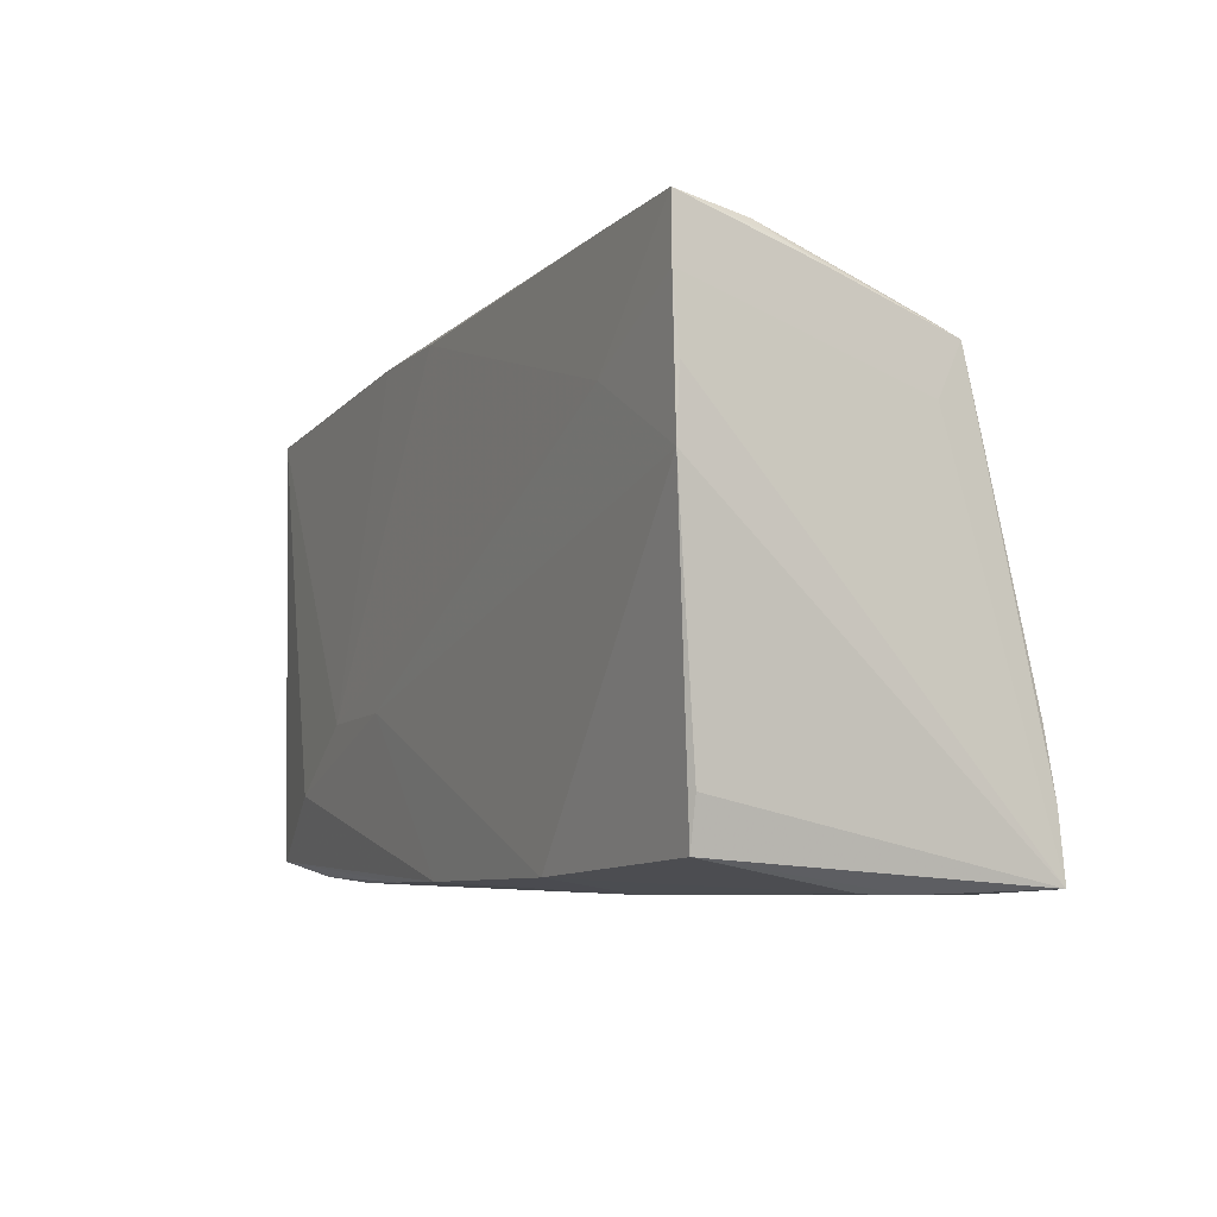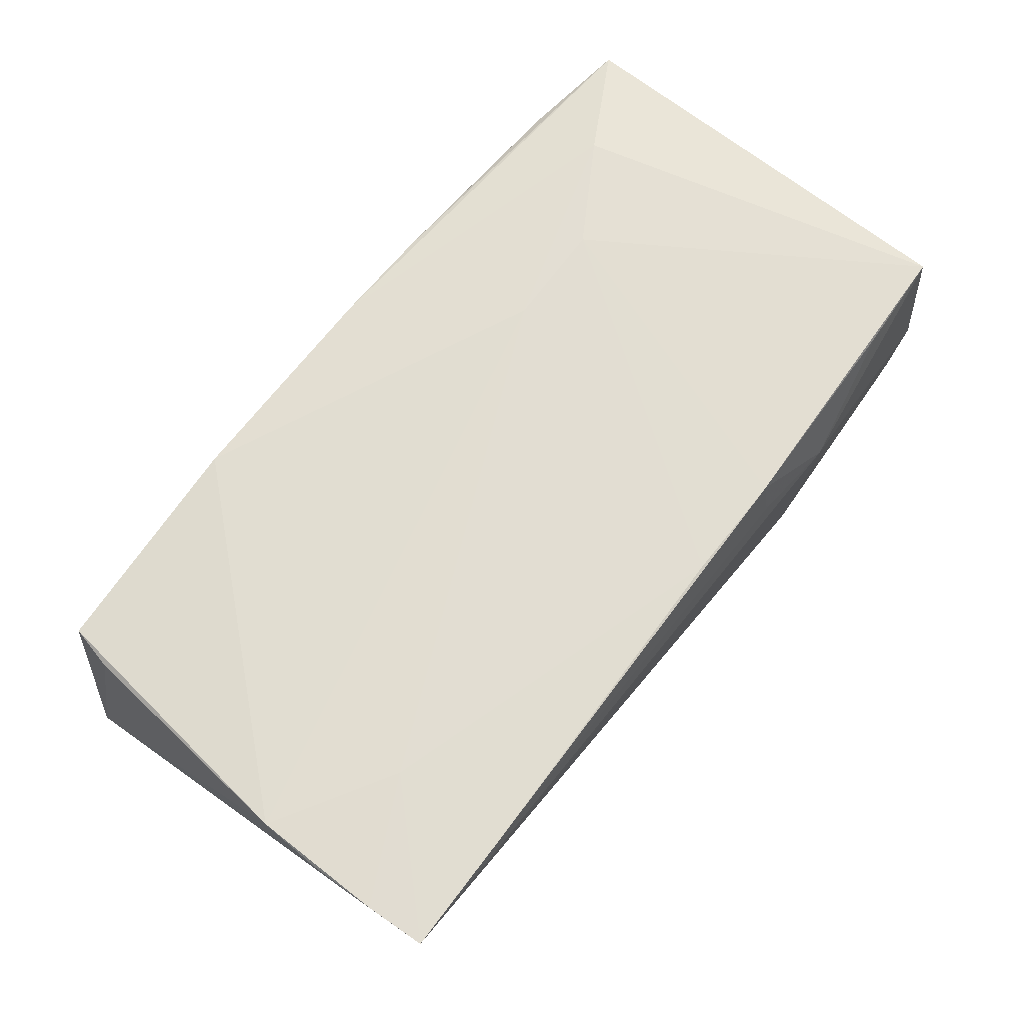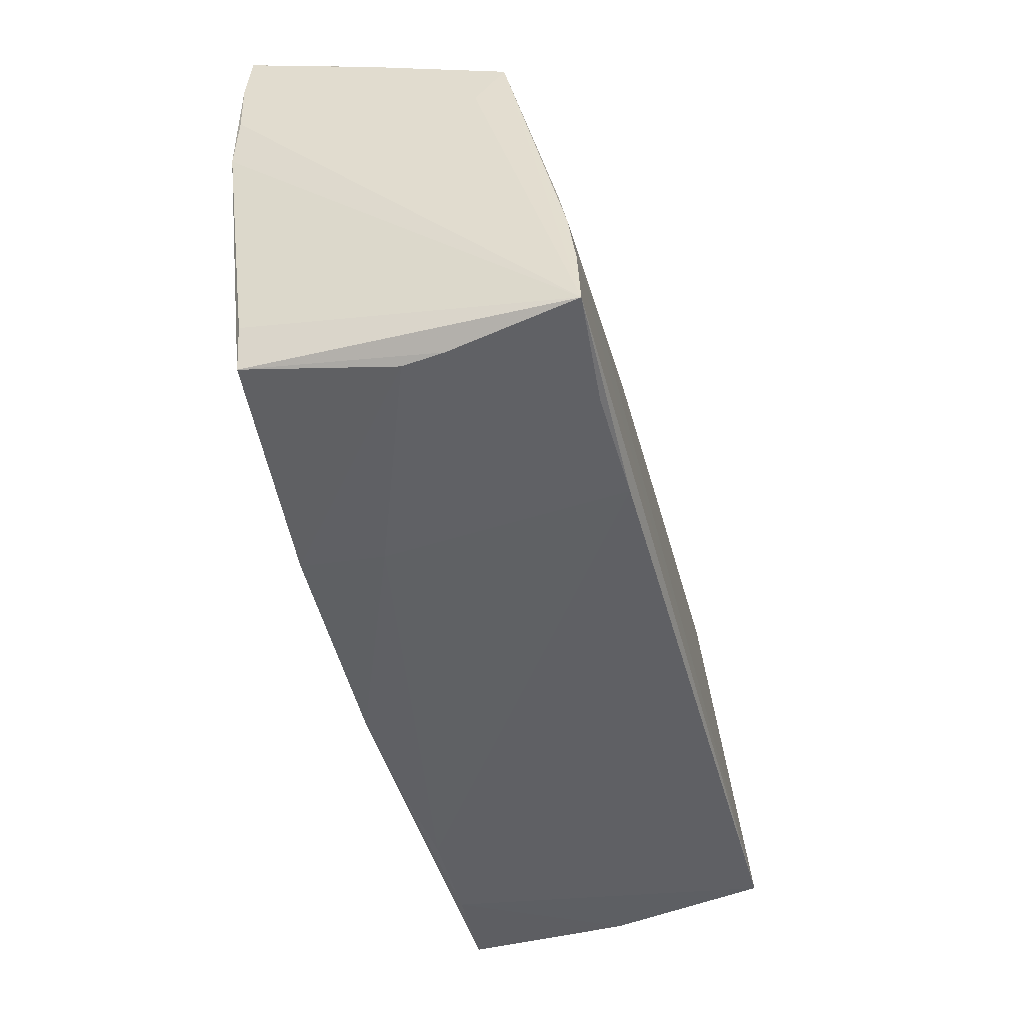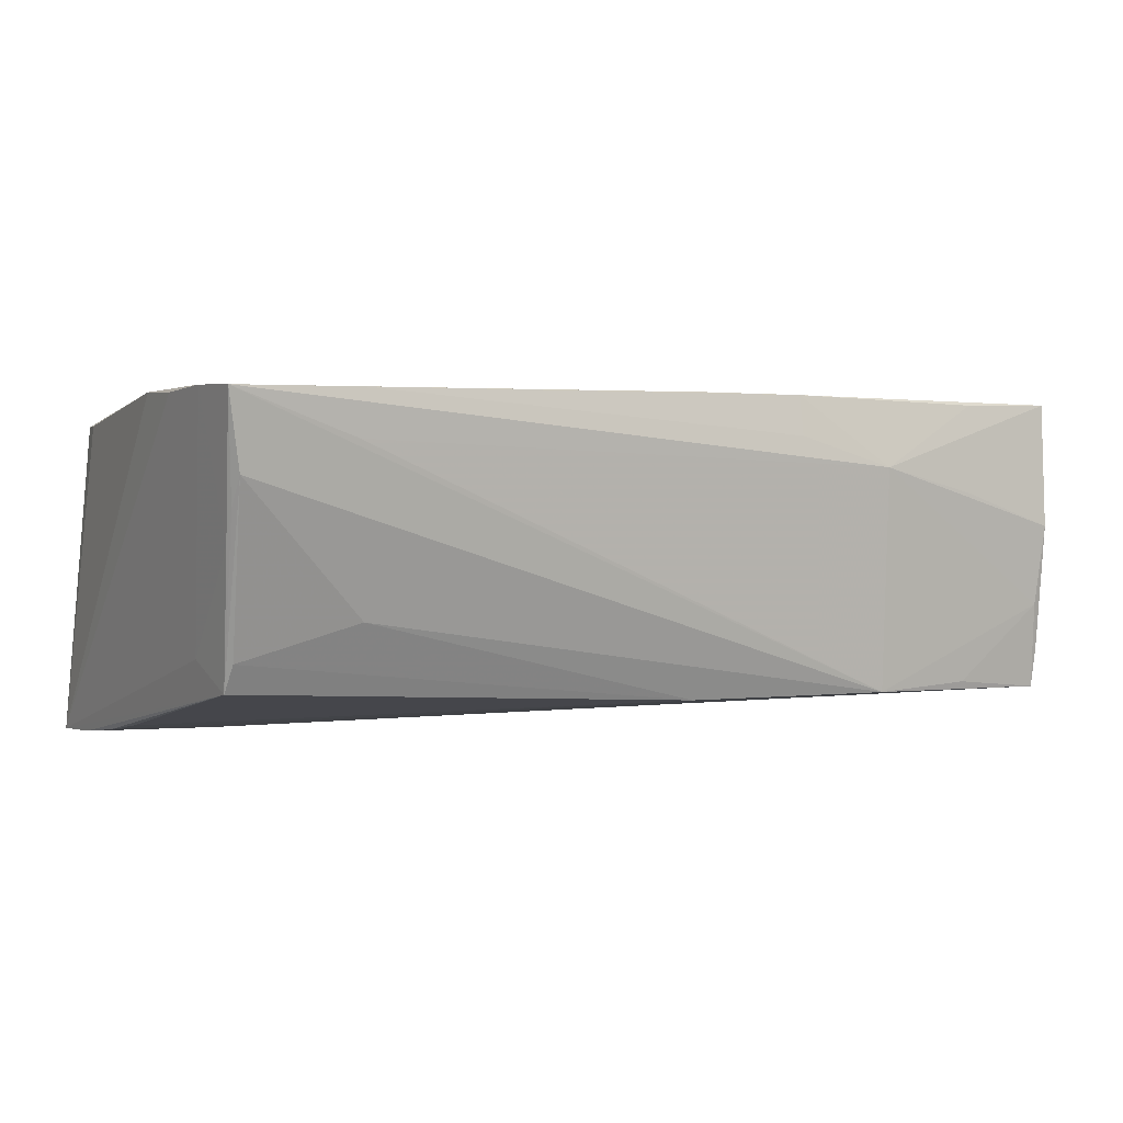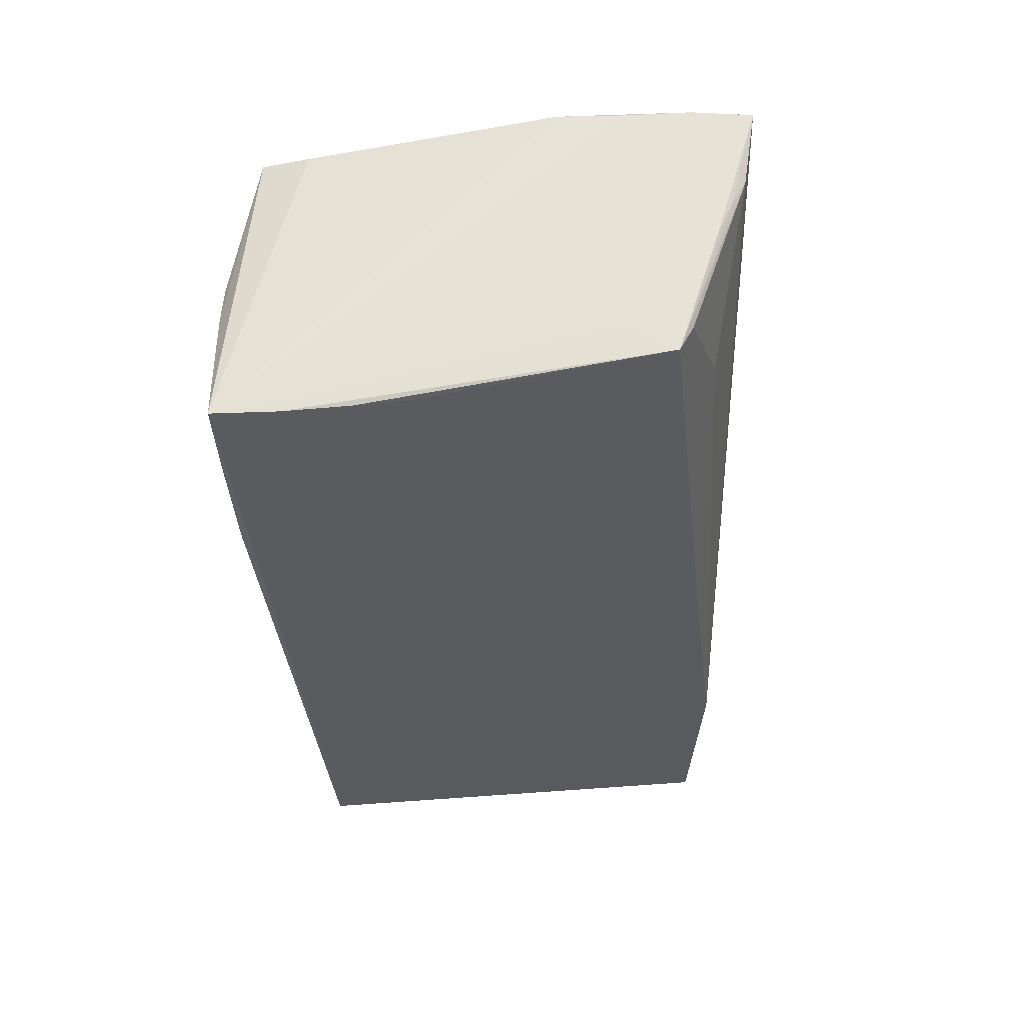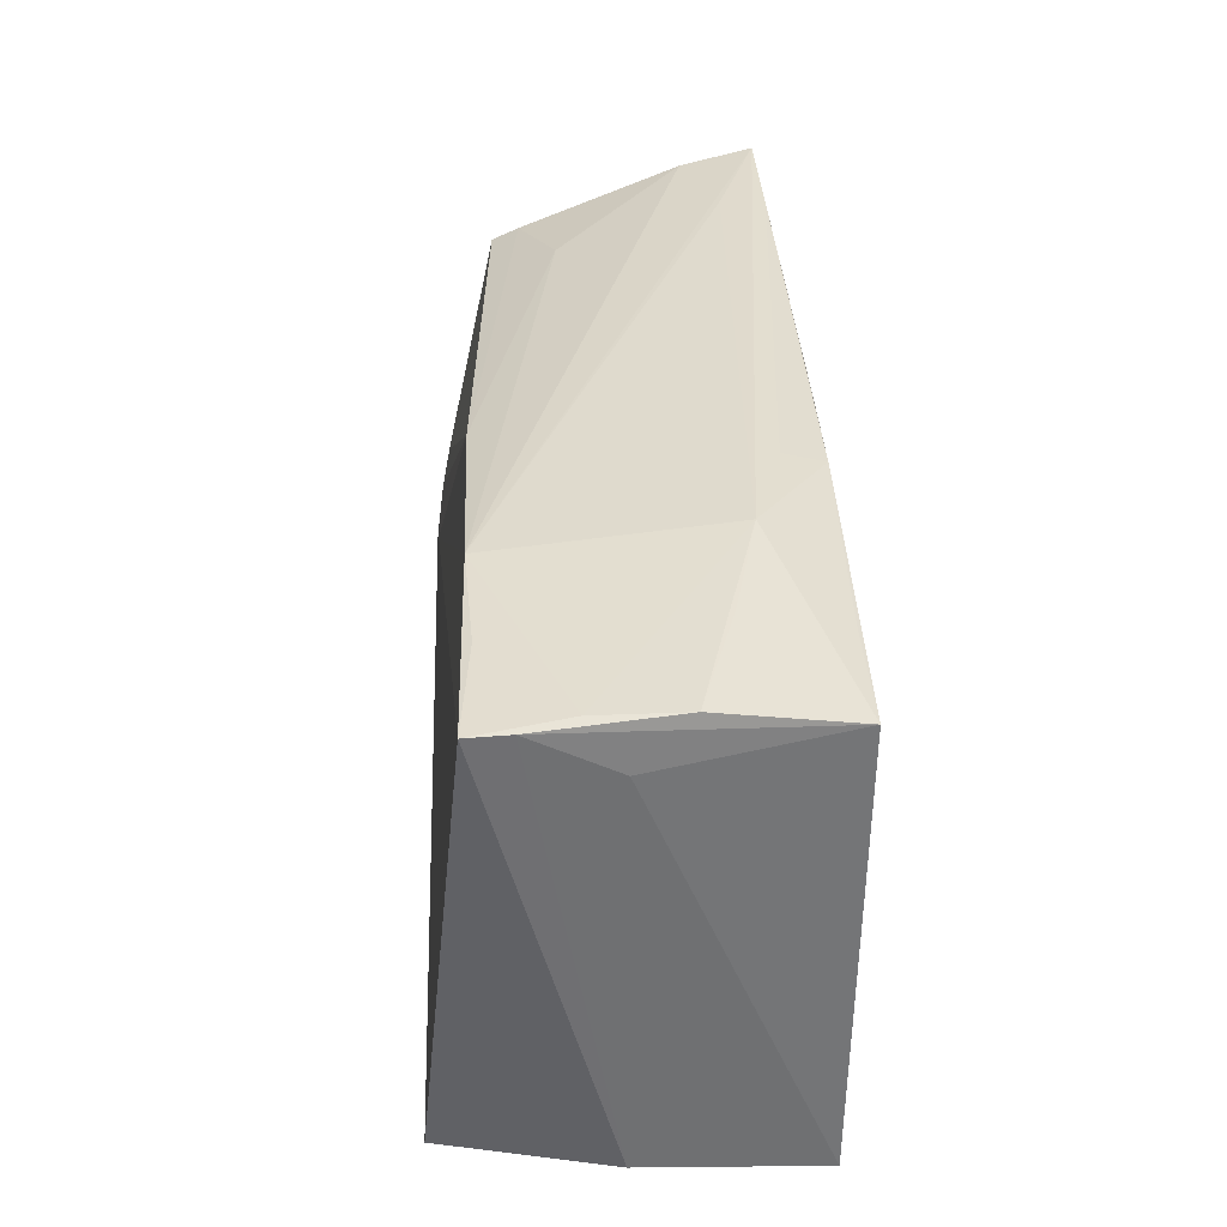
<metadata>
{"format":"obj","ext":"obj","renderer":"f3d","projection":"perspective","resolution":1024,"background":"white","views":[{"elev":-6.0,"azim":64.7,"up":"+Y"},{"elev":67.5,"azim":129.2,"up":"+Z"},{"elev":-46.8,"azim":104.2,"up":"+Y"},{"elev":2.4,"azim":151.2,"up":"+Z"},{"elev":-32.3,"azim":92.7,"up":"+Z"},{"elev":33.8,"azim":-93.1,"up":"+Y"}]}
</metadata>
<code>
v 0.05189 0.01457 -0.008724
v -0.04152 -0.01967 0.02066
v -0.02896 0.02647 -0.01516
v -0.01588 0.0286 0.01513
v 0.05244 0.02739 0.007341
v -0.003566 0.02449 -0.015
v 0.03735 0.02542 -0.00464
v 0.04979 -0.03011 -0.001008
v 0.04061 -0.03041 -0.01965
v -0.002854 -0.02948 0.01896
v 0.03964 0.02991 0.01435
v 0.02766 -0.03051 -0.02003
v 0.05466 0.007727 0.01947
v -0.02901 -0.01172 0.021
v -0.05434 0.02464 -0.01105
v -0.01606 0.02757 0.01982
v -0.05423 0.02629 0.004289
v -0.05403 0.02419 -0.01587
v 0.05439 0.02339 0.01971
v -0.05327 0.02559 -0.005479
v -0.04112 0.0275 0.008445
v 0.02468 -0.03051 0.008236
v -0.04883 -0.02836 -0.021
v 0.05236 -0.01461 -0.01923
v -0.05479 0.02481 0.0193
v -0.05479 0.02026 -0.001564
v -0.05479 -0.02748 0.01864
v -0.002733 0.02779 0.01991
v 0.05479 0.01535 0.0192
v 0.05094 0.02065 -0.01193
v -0.04186 0.02553 -0.01458
v -0.05362 -0.02785 -0.001608
v 0.05381 0.03051 0.0195
v 0.05053 0.02228 -0.008707
v 0.0524 0.02572 0.003524
v 0.05148 -0.008561 -0.01816
v -0.02848 -0.02986 0.01711
v 0.05215 0.02914 0.01069
v 0.05355 -0.02974 -0.0206
v 0.05055 -0.03024 -0.005857
v 0.05102 -0.02684 0.01647
v 0.03989 -0.01459 -0.01969
v -0.04227 0.0259 0.01907
v -0.0281 0.02874 0.01153
v 0.0522 -0.02131 0.01644
v -0.01547 -0.02967 0.01849
v 0.05303 -0.02225 -0.0202
v -0.01606 -0.01106 0.02089
v 0.02396 -0.0288 0.0184
v 0.03913 0.02993 0.0196
v 0.04026 0.01596 0.02015
v -0.04161 -0.02927 0.01748
f 12 23 39
f 45 41 39
f 27 32 52
f 52 32 23
f 48 10 49
f 49 10 22
f 13 39 29
f 13 45 39
f 41 45 13
f 13 49 41
f 48 49 13
f 39 30 1
f 18 42 23
f 23 32 18
f 39 23 47
f 23 42 47
f 47 30 39
f 39 41 40
f 12 22 37
f 23 12 37
f 37 52 23
f 27 10 2
f 2 10 48
f 2 25 27
f 27 52 46
f 46 10 27
f 52 37 46
f 22 10 46
f 46 37 22
f 48 13 51
f 44 25 43
f 43 16 44
f 25 16 43
f 44 16 4
f 26 32 27
f 27 25 26
f 36 6 30
f 9 22 12
f 9 40 22
f 9 12 39
f 39 40 9
f 8 40 41
f 22 40 8
f 41 49 8
f 8 49 22
f 33 51 19
f 19 51 13
f 19 13 29
f 29 39 19
f 39 1 19
f 48 51 14
f 14 2 48
f 14 16 25
f 25 2 14
f 28 51 33
f 16 14 28
f 28 14 51
f 50 4 16
f 50 28 33
f 16 28 50
f 50 33 44
f 44 4 50
f 35 1 30
f 33 19 35
f 35 19 1
f 34 38 30
f 7 38 34
f 30 6 34
f 34 6 7
f 42 18 3
f 3 6 42
f 3 38 7
f 7 6 3
f 33 38 3
f 15 18 32
f 32 26 15
f 15 26 25
f 25 17 15
f 21 25 44
f 44 17 21
f 21 17 25
f 24 47 42
f 42 6 24
f 6 36 24
f 30 47 24
f 24 36 30
f 5 38 33
f 33 35 5
f 30 38 5
f 5 35 30
f 18 15 20
f 20 15 17
f 20 17 44
f 44 3 20
f 44 33 11
f 11 3 44
f 33 3 11
f 31 3 18
f 18 20 31
f 31 20 3

</code>
